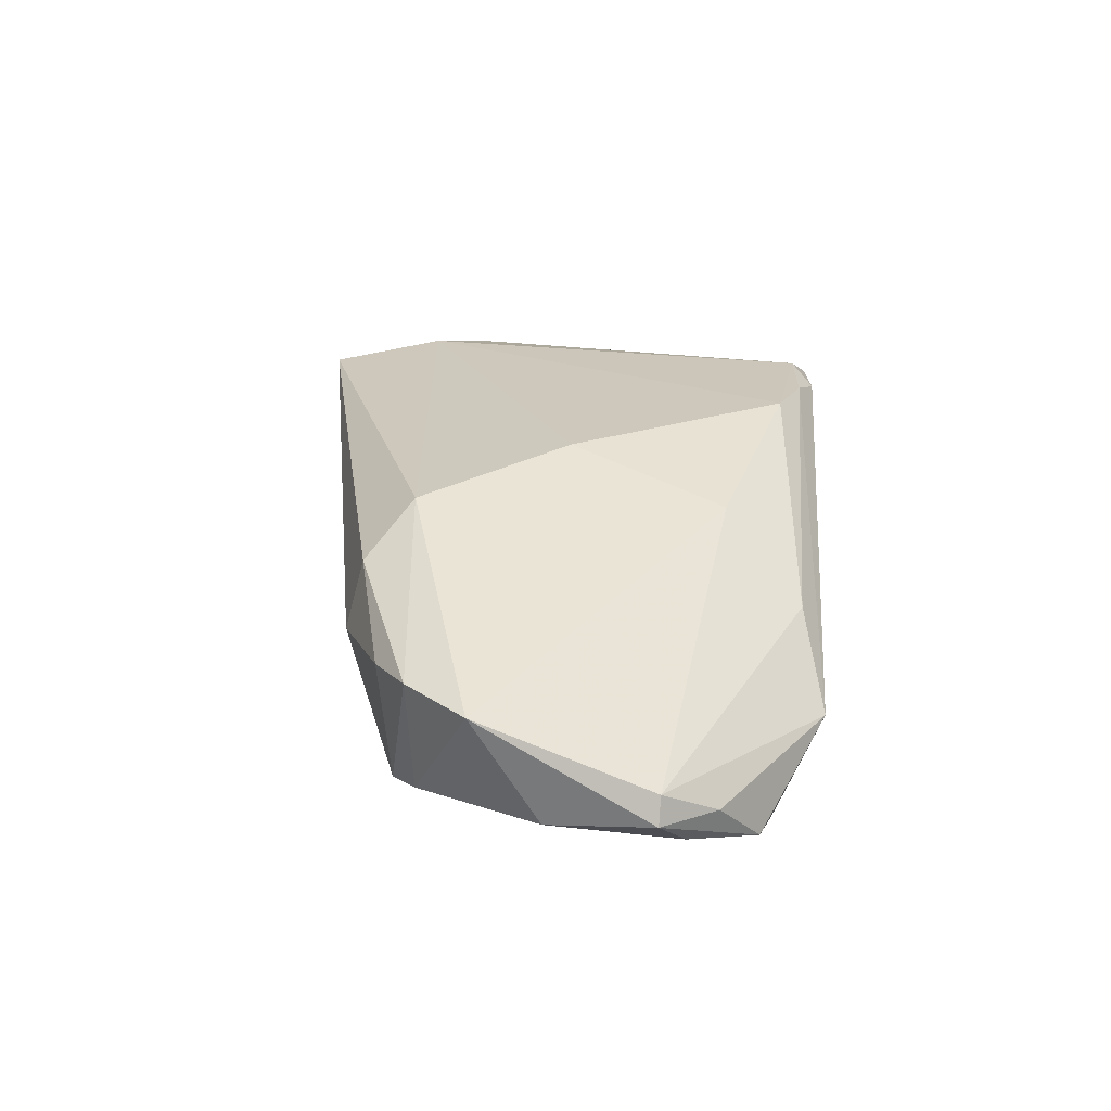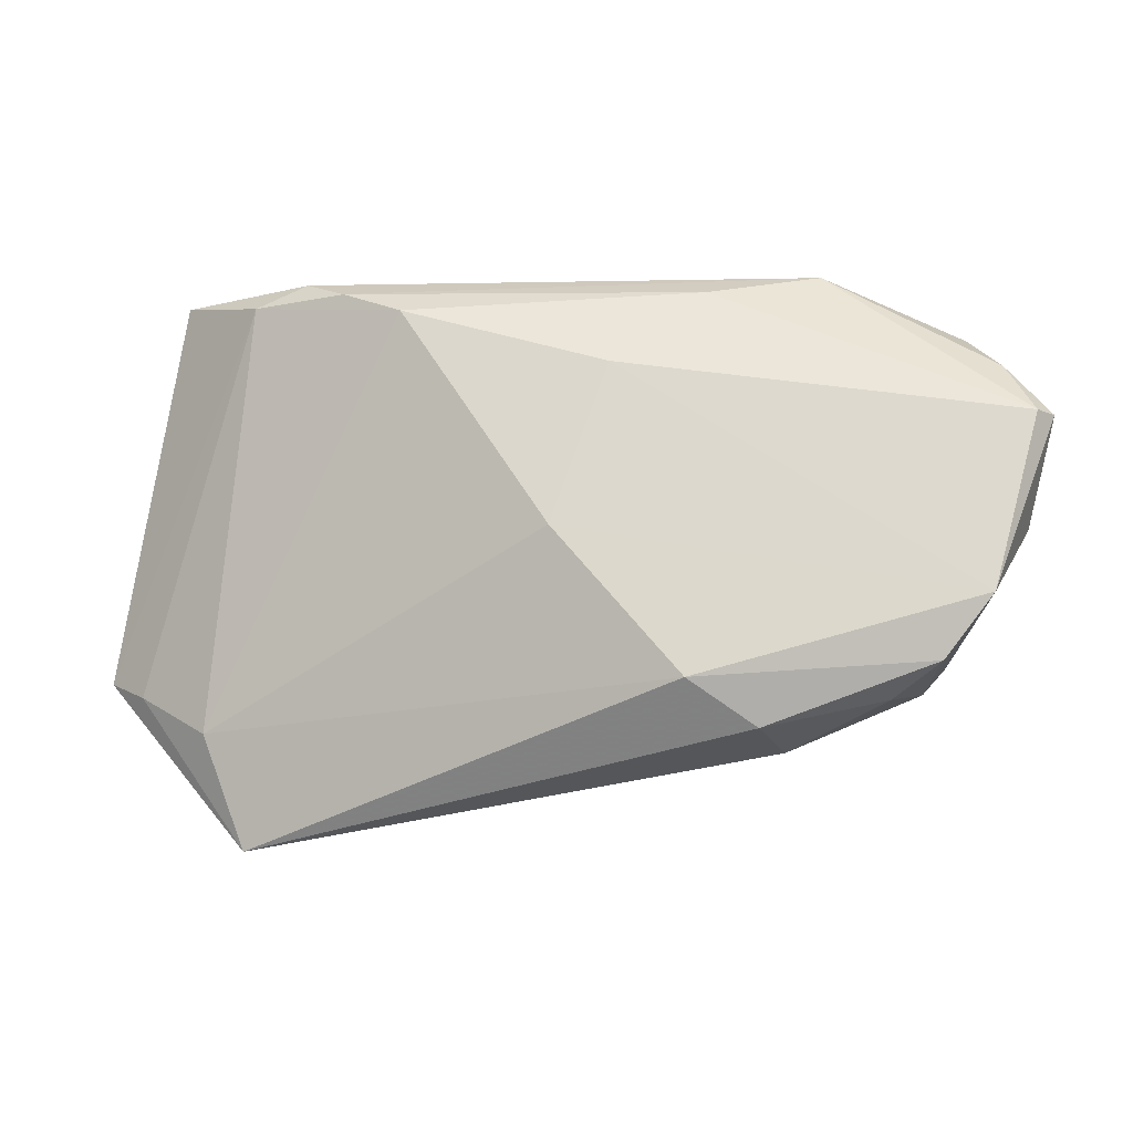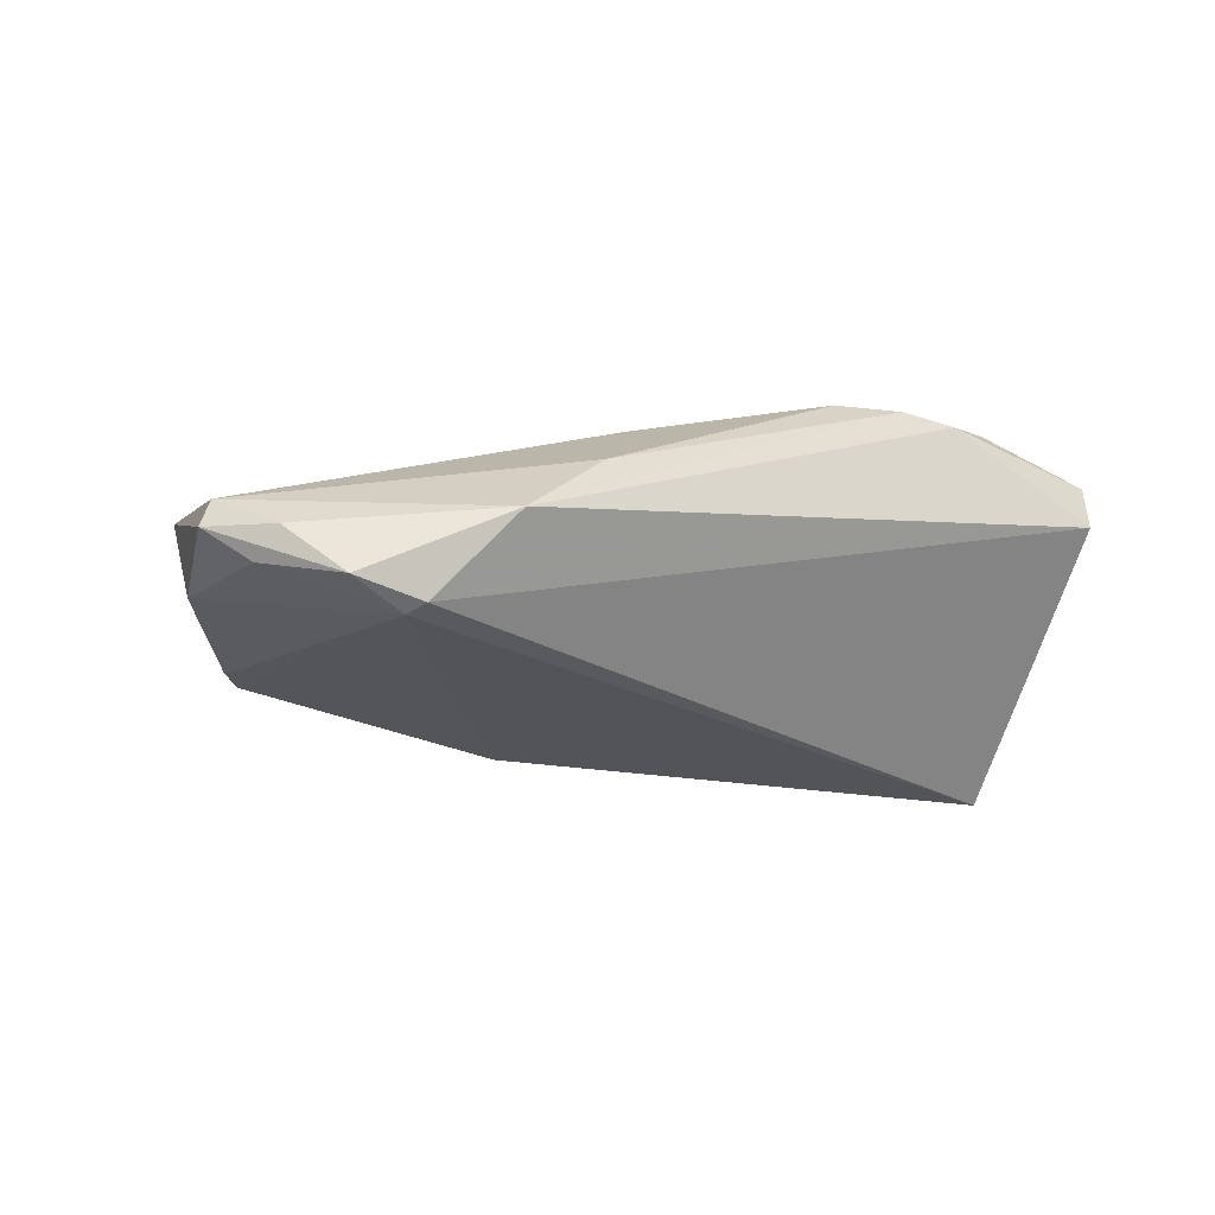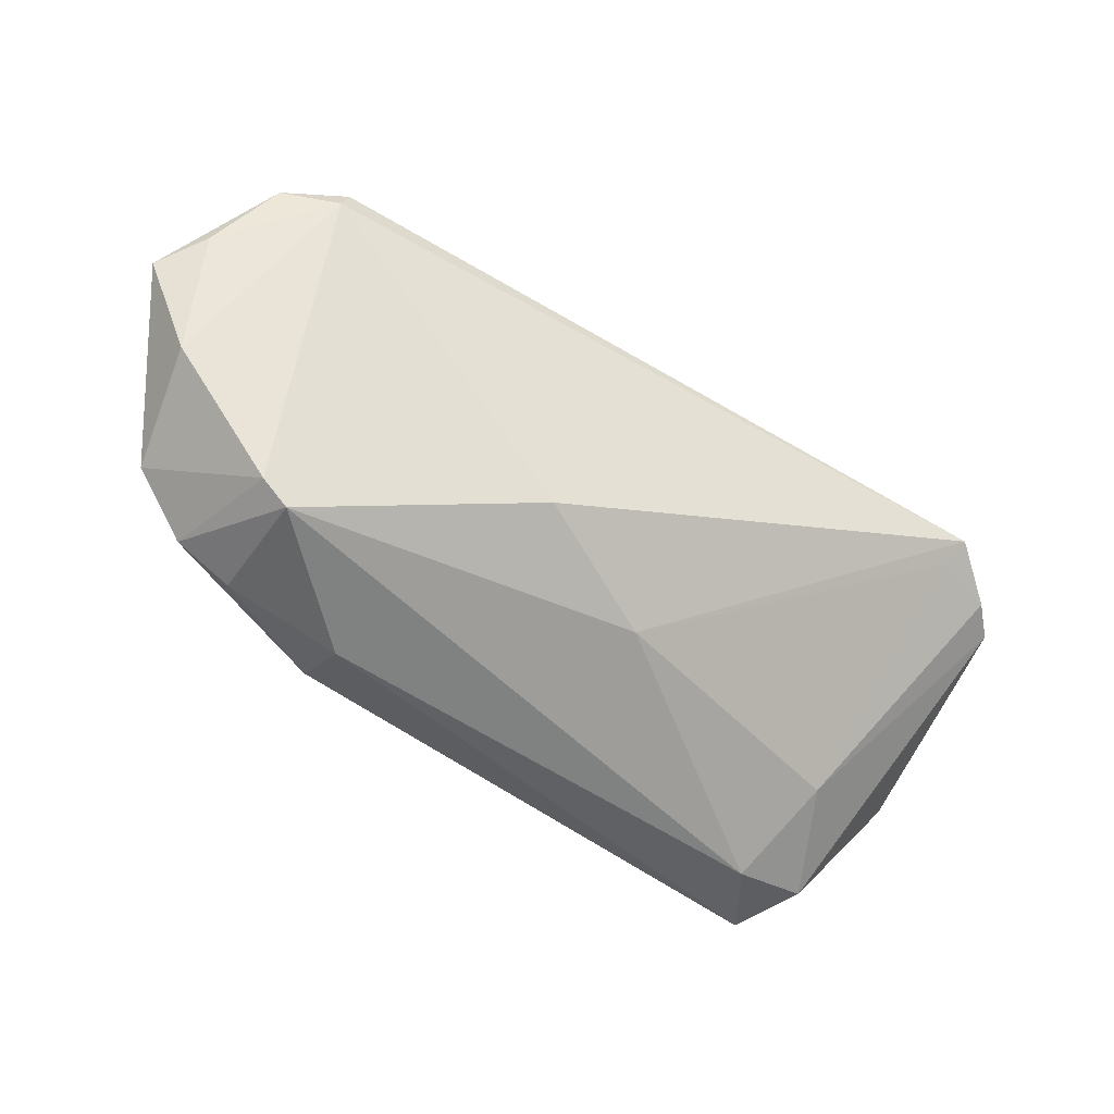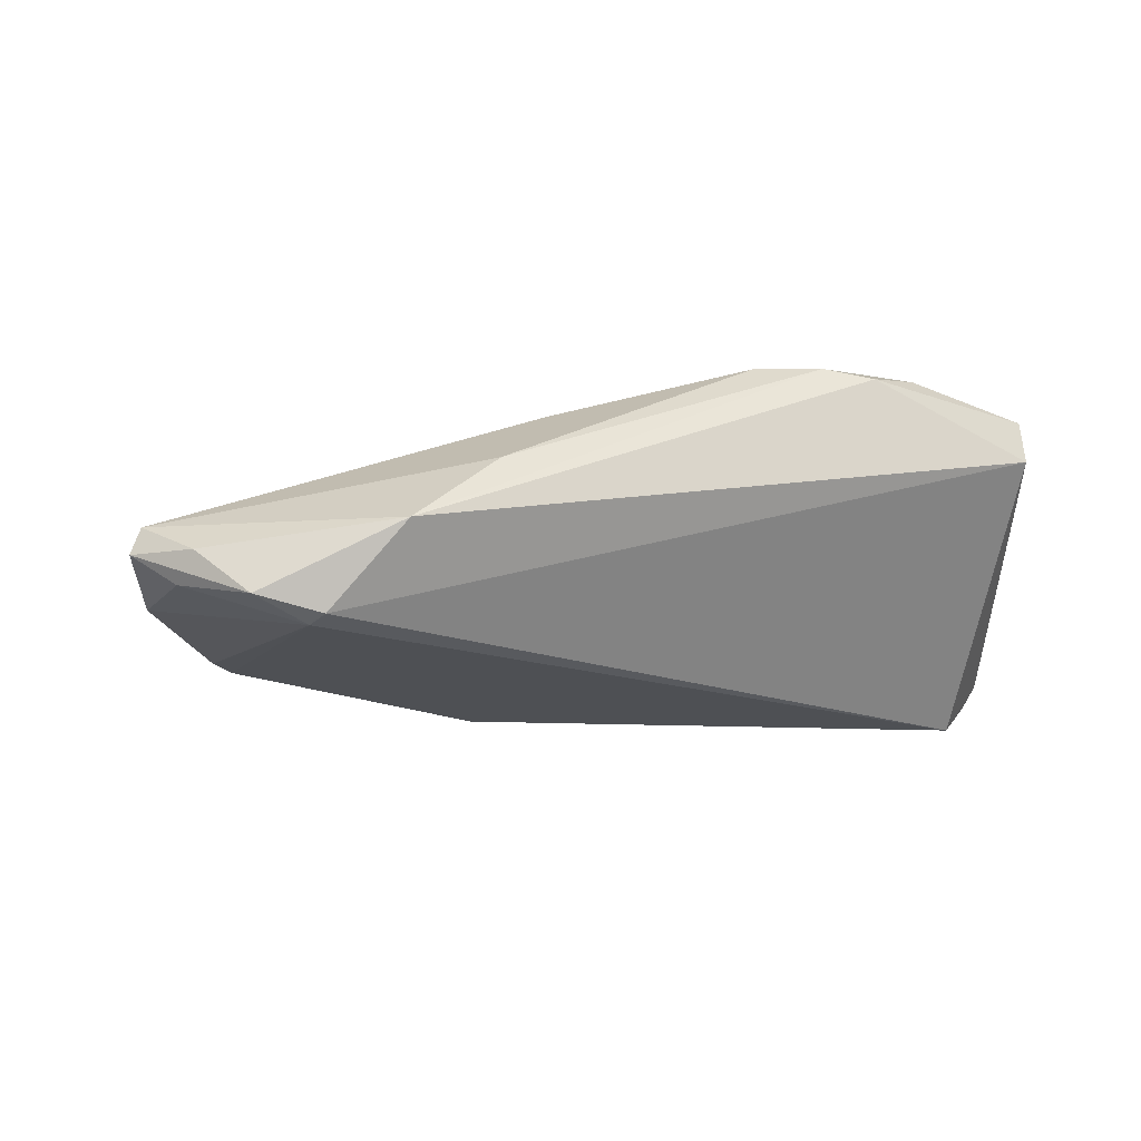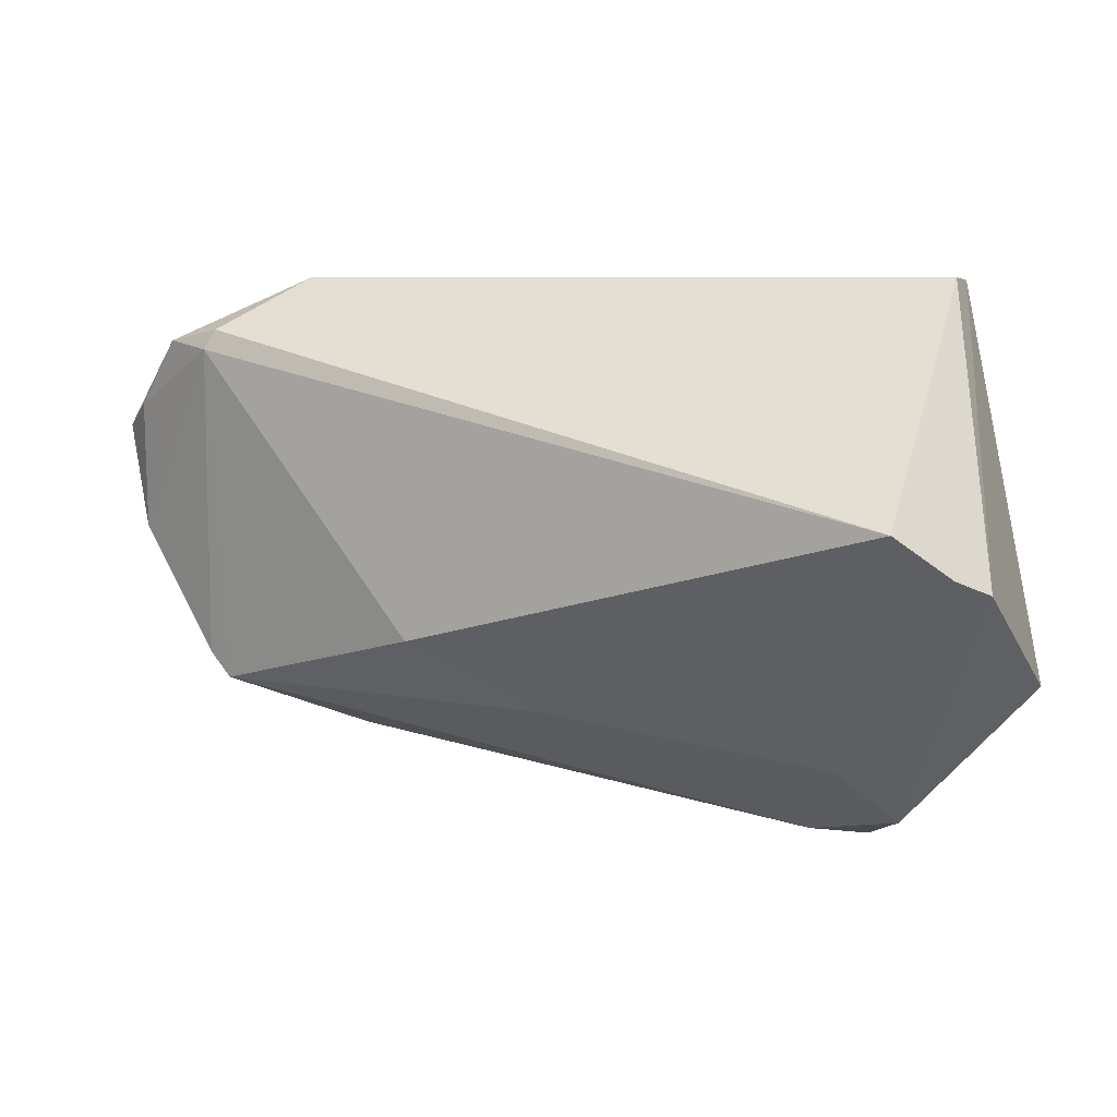
<metadata>
{"format":"obj","ext":"obj","renderer":"f3d","projection":"perspective","resolution":1024,"background":"white","views":[{"elev":20.1,"azim":94.2,"up":"+Z"},{"elev":-7.4,"azim":26.2,"up":"+Y"},{"elev":-23.3,"azim":149.0,"up":"+Z"},{"elev":-36.5,"azim":151.6,"up":"+Y"},{"elev":-18.8,"azim":160.9,"up":"+Z"},{"elev":7.3,"azim":-152.5,"up":"+Y"}]}
</metadata>
<code>
v -0.03313 -0.03283 0.01623
v 0.01017 -0.008006 -0.01807
v 0.05134 0.002319 -0.01123
v 0.05072 -0.005589 0.0004556
v -0.04473 0.003939 -0.01636
v -0.04506 0.03283 0.007845
v 0.02706 -0.01986 0.00876
v -0.0349 -0.02206 -6.826e-05
v 0.00594 0.002364 0.01653
v -0.02888 -0.03089 0.007955
v 0.02886 0.03283 -0.007859
v -0.05223 0.002273 -0.01351
v -0.04823 -0.01477 0.01558
v -0.05517 0.0004861 -0.009986
v -0.003931 -0.01616 -0.01101
v -0.01265 0.02802 0.017
v 0.05032 0.01747 -0.01289
v -0.03771 -0.01938 0.01807
v 0.03849 -0.01535 -0.01256
v -0.03209 0.03026 0.01721
v -0.02589 0.03272 0.01568
v 0.05413 0.01479 -0.005886
v 0.05517 0.01463 -0.009103
v 0.04933 0.0209 -0.009813
v 0.04124 -0.01247 -0.01246
v 0.02089 -0.0146 0.01431
v 0.03731 0.02447 -0.01807
v 0.02683 -0.02214 0.0003464
v -0.0202 0.03073 0.017
v 0.03931 -0.01677 0.001348
v -0.05418 -0.01286 0.01352
v 0.04376 0.02537 -0.01552
v -0.03876 -0.02975 0.01073
v 0.03612 0.02677 -0.01736
v 0.01045 0.0212 0.0105
v 0.01833 0.03027 0.001135
v -0.04695 0.007117 -0.01807
v -0.04466 0.03249 0.0128
v 0.04527 -0.0128 0.001721
f 36 22 11
f 3 17 23
f 27 17 3
f 31 38 14
f 14 37 12
f 20 38 31
f 11 22 24
f 24 22 23
f 27 37 34
f 11 34 6
f 6 34 37
f 6 14 38
f 37 14 6
f 12 37 5
f 33 1 31
f 31 14 33
f 10 1 33
f 31 1 13
f 13 20 31
f 16 20 18
f 1 26 18
f 18 13 1
f 20 13 18
f 38 20 21
f 11 6 21
f 21 6 38
f 23 17 32
f 32 24 23
f 32 17 27
f 27 34 32
f 11 24 32
f 32 34 11
f 12 5 8
f 10 33 8
f 8 14 12
f 8 33 14
f 2 27 19
f 2 37 27
f 35 36 16
f 22 36 35
f 28 10 19
f 28 1 10
f 16 18 9
f 9 18 26
f 9 35 16
f 29 20 16
f 29 21 20
f 16 36 29
f 29 36 11
f 11 21 29
f 15 5 37
f 37 2 15
f 15 8 5
f 10 8 15
f 19 10 15
f 15 2 19
f 7 26 1
f 1 28 7
f 22 35 4
f 4 9 26
f 35 9 4
f 23 22 4
f 4 3 23
f 3 4 25
f 19 27 25
f 27 3 25
f 26 7 39
f 39 4 26
f 19 25 39
f 39 25 4
f 30 7 28
f 30 39 7
f 30 28 19
f 19 39 30

</code>
